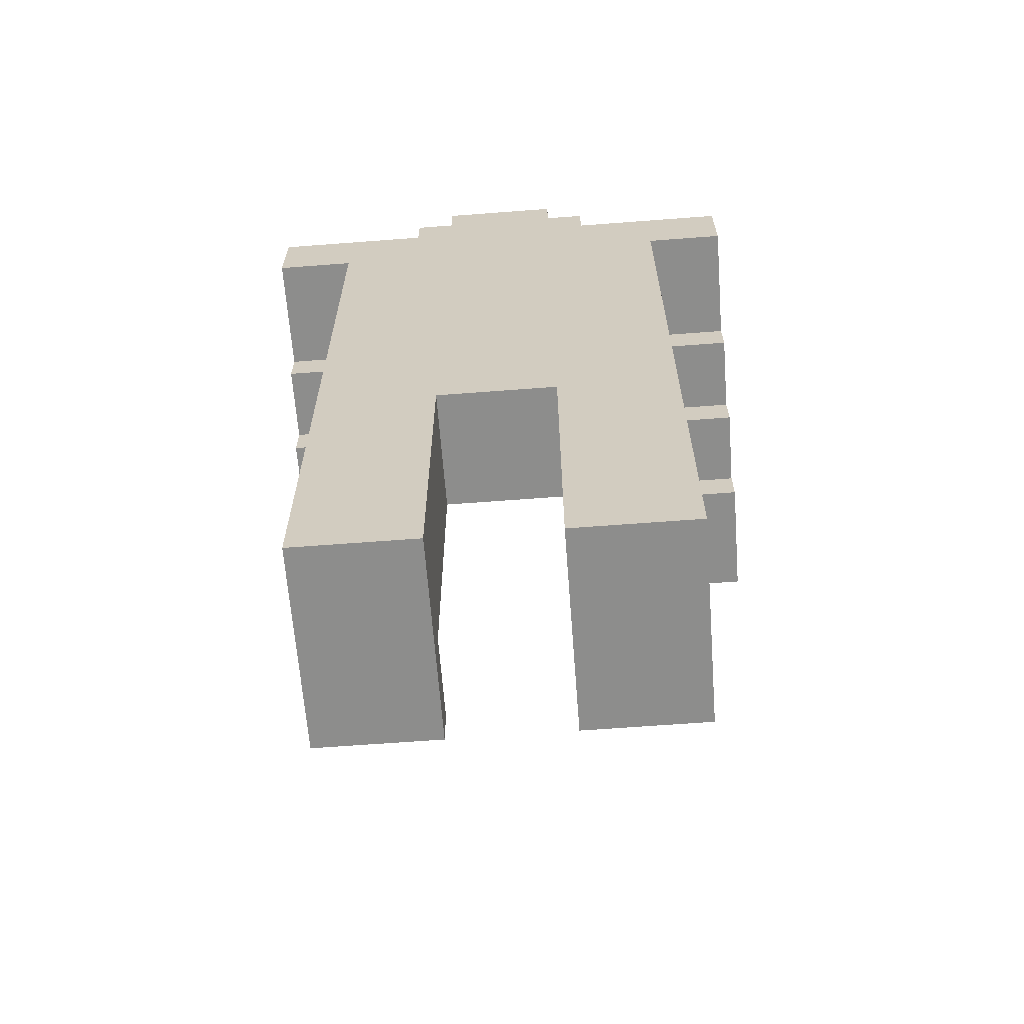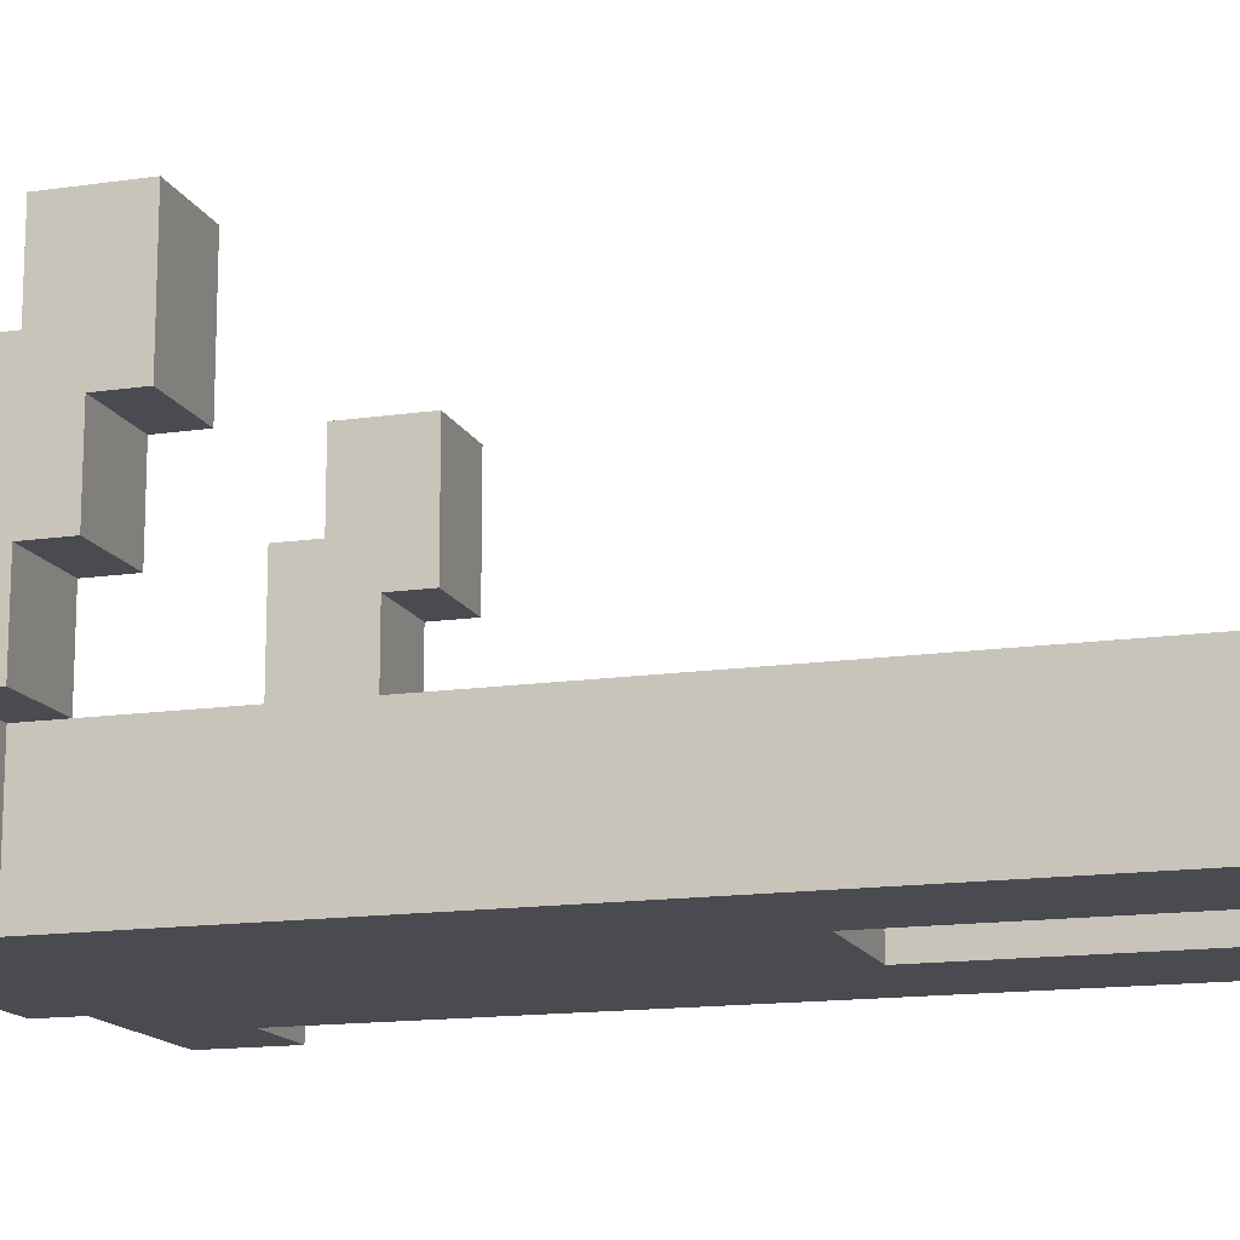
<metadata>
{"format":"obj","ext":"obj","renderer":"f3d","projection":"perspective","resolution":1024,"background":"white","views":[{"elev":-64.5,"azim":-175.6,"up":"+Y"},{"elev":-14.5,"azim":-72.3,"up":"+Z"}]}
</metadata>
<code>
o
v -0.3 1.6 0.6
v -0.3 1.6 0.3
v -0.3 1.7 0.3
v -0.3 1.7 0.1
v -0.3 1.8 0.6
v -0.3 1.8 0.4
v -0.3 1.8 0.1
v -0.3 1.8 -0.1
v -0.3 1.9 0.4
v -0.3 1.9 0.1
v -0.3 1.9 -0.1
v -0.3 1.9 -0.4
v -0.3 2 0.1
v -0.3 2 -5.96e-08
v -0.3 2.1 -5.96e-08
v -0.3 2.1 -0.4
v -0.1 0 0.1
v -0.1 0 -0.4
v -0.1 0.1 0.1
v -0.1 0.1 -0.1
v -0.1 0.1 -0.4
v -0.1 0.4 -0.1
v -0.1 0.4 -0.2
v -0.1 0.8 -0.1
v -0.1 0.8 -0.2
v -0.1 0.9 -0.1
v -0.1 0.9 -0.4
v -0.1 1.1 -0.1
v -0.1 1.1 -0.4
v -0.1 1.8 -0.1
v -0.1 1.9 -0.1
v -0.1 1.9 -0.4
v 0.1 2.1 -0.3
v 0.1 2.1 -0.4
v 0.1 2.2 -0.3
v 0.1 2.2 -0.4
v 0.2 1.4 -0.1
v 0.2 1.4 -0.2
v 0.2 1.5 -0.1
v 0.2 1.5 -0.2
v 0.2 1.9 -0.1
v 0.2 1.9 -0.2
v 0.2 2 -0.1
v 0.2 2 -0.2
v 0.2 2.2 -0.3
v 0.2 2.2 -0.4
v 0.2 2.3 -0.3
v 0.2 2.3 -0.4
v 0.3 2.1 -0.2
v 0.3 2.1 -0.3
v 0.3 2.3 -0.2
v 0.3 2.3 -0.3
v 0.5 0 0.1
v 0.5 0 -0.4
v 0.5 0.1 0.1
v 0.5 0.1 -0.1
v 0.5 0.1 -0.4
v 0.5 0.6 -0.1
v 0.5 0.6 -0.2
v 0.5 0.7 -0.1
v 0.5 0.7 -0.2
v 0.5 0.8 -0.1
v 0.5 0.8 -0.4
v 0.6 1.6 -0.1
v 0.6 1.6 -0.2
v 0.6 1.7 -0.1
v 0.6 1.7 -0.2
v 0.8 1.6 0.6
v 0.8 1.6 0.3
v 0.8 1.7 0.3
v 0.8 1.7 0.1
v 0.8 1.8 0.6
v 0.8 1.8 0.4
v 0.8 1.8 0.1
v 0.8 1.8 -0.1
v 0.8 1.9 0.4
v 0.8 1.9 0.1
v 0.8 1.9 -0.1
v 0.8 1.9 -0.2
v 0.8 2 0.1
v 0.8 2 -5.96e-08
v 0.8 2.1 -5.96e-08
v 0.8 2.1 -0.2
v -0.1 1.6 0.6
v -0.1 1.6 0.3
v -0.1 1.7 0.3
v -0.1 1.7 0.1
v -0.1 1.8 0.6
v -0.1 1.8 0.4
v -0.1 1.8 0.1
v -0.1 1.8 -0.1
v -0.1 1.9 0.4
v -0.1 1.9 0.1
v -0.1 1.9 -0.1
v -0.1 1.9 -0.2
v -0.1 2 0.1
v -0.1 2 -5.96e-08
v -0.1 2.1 -5.96e-08
v -0.1 2.1 -0.2
v 2.98e-08 1.1 -0.1
v 2.98e-08 1.1 -0.2
v 2.98e-08 1.2 -0.1
v 2.98e-08 1.2 -0.2
v 0.1 1.2 -0.1
v 0.1 1.2 -0.2
v 0.1 1.6 -0.1
v 0.1 1.6 -0.2
v 0.2 0 0.1
v 0.2 0 -0.4
v 0.2 0.1 0.1
v 0.2 0.1 -0.1
v 0.2 0.1 -0.4
v 0.2 0.4 -0.1
v 0.2 0.4 -0.2
v 0.2 0.7 -0.1
v 0.2 0.7 -0.2
v 0.2 0.8 -0.1
v 0.2 0.8 -0.4
v 0.2 1.7 -0.1
v 0.2 1.7 -0.2
v 0.2 1.9 -0.1
v 0.2 1.9 -0.2
v 0.4 2.1 -0.2
v 0.4 2.1 -0.3
v 0.4 2.3 -0.2
v 0.4 2.3 -0.3
v 0.5 1.4 -0.1
v 0.5 1.4 -0.2
v 0.5 1.5 -0.1
v 0.5 1.5 -0.2
v 0.5 1.6 -0.1
v 0.5 1.6 -0.2
v 0.5 1.7 -0.1
v 0.5 1.7 -0.2
v 0.5 2.2 -0.3
v 0.5 2.2 -0.4
v 0.5 2.3 -0.3
v 0.5 2.3 -0.4
v 0.6 2.1 -0.3
v 0.6 2.1 -0.4
v 0.6 2.2 -0.3
v 0.6 2.2 -0.4
v 0.7 1.6 -0.1
v 0.7 1.6 -0.2
v 0.7 1.7 -0.1
v 0.7 1.7 -0.2
v 0.7 1.9 -0.1
v 0.7 1.9 -0.2
v 0.7 2 -0.1
v 0.7 2 -0.2
v 0.8 0 0.1
v 0.8 0 -0.4
v 0.8 0.1 0.1
v 0.8 0.1 -0.1
v 0.8 0.1 -0.4
v 0.8 0.6 -0.1
v 0.8 0.6 -0.2
v 0.8 0.8 -0.2
v 0.8 0.8 -0.3
v 0.8 0.9 -0.1
v 0.8 0.9 -0.3
v 0.8 0.9 -0.4
v 0.8 1.1 -0.1
v 0.8 1.1 -0.2
v 0.8 1.1 -0.3
v 0.8 1.1 -0.4
v 0.8 1.3 -0.2
v 0.8 1.3 -0.3
v 0.8 1.4 -0.2
v 0.8 1.4 -0.3
v 0.8 1.6 -0.2
v 0.8 1.6 -0.3
v 0.8 1.7 -0.2
v 0.8 1.7 -0.3
v 0.8 1.9 -0.2
v 0.8 1.9 -0.3
v 0.8 1.9 -0.4
v 1 1.6 0.6
v 1 1.6 0.3
v 1 1.7 0.3
v 1 1.7 0.1
v 1 1.8 0.6
v 1 1.8 0.4
v 1 1.8 0.1
v 1 1.8 -0.1
v 1 1.9 0.4
v 1 1.9 0.1
v 1 1.9 -0.1
v 1 1.9 -0.4
v 1 2 0.1
v 1 2 -5.96e-08
v 1 2.1 -5.96e-08
v 1 2.1 -0.4
v -0.3 1.6 0.6
v -0.3 1.8 0.6
v -0.1 1.6 0.6
v -0.1 1.8 0.6
v 0.8 1.6 0.6
v 0.8 1.8 0.6
v 1 1.6 0.6
v 1 1.8 0.6
v -0.3 1.8 0.4
v -0.3 1.9 0.4
v -0.1 1.8 0.4
v -0.1 1.9 0.4
v 0.8 1.8 0.4
v 0.8 1.9 0.4
v 1 1.8 0.4
v 1 1.9 0.4
v -0.3 1.9 0.1
v -0.3 2 0.1
v -0.1 0 0.1
v -0.1 0.1 0.1
v -0.1 1.9 0.1
v -0.1 2 0.1
v 0.2 0 0.1
v 0.2 0.1 0.1
v 0.5 0 0.1
v 0.5 0.1 0.1
v 0.8 0 0.1
v 0.8 0.1 0.1
v 0.8 1.9 0.1
v 0.8 2 0.1
v 1 1.9 0.1
v 1 2 0.1
v -0.3 2 -5.96e-08
v -0.3 2.1 -5.96e-08
v -0.1 2 -5.96e-08
v -0.1 2.1 -5.96e-08
v 0.8 2 -5.96e-08
v 0.8 2.1 -5.96e-08
v 1 2 -5.96e-08
v 1 2.1 -5.96e-08
v -0.1 0.1 -0.1
v -0.1 0.4 -0.1
v -0.1 0.8 -0.1
v -0.1 0.9 -0.1
v -0.1 1.1 -0.1
v -0.1 1.8 -0.1
v -0.1 1.9 -0.1
v 2.98e-08 0.2 -0.1
v 2.98e-08 0.4 -0.1
v 2.98e-08 0.6 -0.1
v 2.98e-08 0.8 -0.1
v 2.98e-08 1.1 -0.1
v 2.98e-08 1.2 -0.1
v 0.1 0.2 -0.1
v 0.1 0.4 -0.1
v 0.1 0.6 -0.1
v 0.1 0.7 -0.1
v 0.1 1.2 -0.1
v 0.1 1.6 -0.1
v 0.2 0.1 -0.1
v 0.2 0.4 -0.1
v 0.2 0.7 -0.1
v 0.2 0.8 -0.1
v 0.2 0.9 -0.1
v 0.2 1.1 -0.1
v 0.2 1.4 -0.1
v 0.2 1.5 -0.1
v 0.2 1.6 -0.1
v 0.2 1.7 -0.1
v 0.2 1.9 -0.1
v 0.2 2 -0.1
v 0.5 0.1 -0.1
v 0.5 0.6 -0.1
v 0.5 0.7 -0.1
v 0.5 0.8 -0.1
v 0.5 0.9 -0.1
v 0.5 1.1 -0.1
v 0.5 1.4 -0.1
v 0.5 1.5 -0.1
v 0.5 1.6 -0.1
v 0.5 1.7 -0.1
v 0.6 0.5 -0.1
v 0.6 0.6 -0.1
v 0.6 1.6 -0.1
v 0.6 1.7 -0.1
v 0.7 0.5 -0.1
v 0.7 0.6 -0.1
v 0.7 0.7 -0.1
v 0.7 0.9 -0.1
v 0.7 1.6 -0.1
v 0.7 1.7 -0.1
v 0.7 1.9 -0.1
v 0.7 2 -0.1
v 0.8 0.1 -0.1
v 0.8 0.6 -0.1
v 0.8 0.9 -0.1
v 0.8 1.1 -0.1
v -0.1 1.9 -0.2
v -0.1 2.1 -0.2
v 2.98e-08 1.1 -0.2
v 2.98e-08 1.2 -0.2
v 0.1 1.2 -0.2
v 0.1 1.6 -0.2
v 0.2 1.1 -0.2
v 0.2 1.4 -0.2
v 0.2 1.5 -0.2
v 0.2 1.6 -0.2
v 0.2 1.7 -0.2
v 0.2 1.9 -0.2
v 0.2 2 -0.2
v 0.3 1.1 -0.2
v 0.3 1.4 -0.2
v 0.3 1.5 -0.2
v 0.3 1.6 -0.2
v 0.3 1.7 -0.2
v 0.3 1.9 -0.2
v 0.3 2 -0.2
v 0.3 2.1 -0.2
v 0.3 2.3 -0.2
v 0.4 1.1 -0.2
v 0.4 1.4 -0.2
v 0.4 1.5 -0.2
v 0.4 1.6 -0.2
v 0.4 1.7 -0.2
v 0.4 1.9 -0.2
v 0.4 2 -0.2
v 0.4 2.1 -0.2
v 0.4 2.3 -0.2
v 0.5 1.1 -0.2
v 0.5 1.4 -0.2
v 0.5 1.5 -0.2
v 0.5 1.6 -0.2
v 0.5 1.7 -0.2
v 0.6 1.5 -0.2
v 0.6 1.6 -0.2
v 0.6 1.7 -0.2
v 0.6 1.9 -0.2
v 0.7 1.3 -0.2
v 0.7 1.4 -0.2
v 0.7 1.6 -0.2
v 0.7 1.7 -0.2
v 0.7 1.9 -0.2
v 0.7 2 -0.2
v 0.8 1.1 -0.2
v 0.8 1.3 -0.2
v 0.8 1.4 -0.2
v 0.8 1.6 -0.2
v 0.8 1.7 -0.2
v 0.8 1.9 -0.2
v 0.8 2.1 -0.2
v 0.1 2.1 -0.3
v 0.1 2.2 -0.3
v 0.2 2.2 -0.3
v 0.2 2.3 -0.3
v 0.3 2.1 -0.3
v 0.3 2.3 -0.3
v 0.4 2.1 -0.3
v 0.4 2.3 -0.3
v 0.5 2.2 -0.3
v 0.5 2.3 -0.3
v 0.6 2.1 -0.3
v 0.6 2.2 -0.3
v -0.3 1.6 0.3
v -0.3 1.7 0.3
v -0.1 1.6 0.3
v -0.1 1.7 0.3
v 0.8 1.6 0.3
v 0.8 1.7 0.3
v 1 1.6 0.3
v 1 1.7 0.3
v -0.3 1.7 0.1
v -0.3 1.8 0.1
v -0.1 1.7 0.1
v -0.1 1.8 0.1
v 0.8 1.7 0.1
v 0.8 1.8 0.1
v 1 1.7 0.1
v 1 1.8 0.1
v -0.3 1.8 -0.1
v -0.3 1.9 -0.1
v -0.1 1.8 -0.1
v -0.1 1.9 -0.1
v 0.8 1.8 -0.1
v 0.8 1.9 -0.1
v 1 1.8 -0.1
v 1 1.9 -0.1
v -0.3 1.9 -0.4
v -0.3 2.1 -0.4
v -0.1 0 -0.4
v -0.1 0.1 -0.4
v -0.1 0.9 -0.4
v -0.1 1.1 -0.4
v -0.1 1.9 -0.4
v 0.1 2.1 -0.4
v 0.1 2.2 -0.4
v 0.2 0 -0.4
v 0.2 0.1 -0.4
v 0.2 0.8 -0.4
v 0.2 2.2 -0.4
v 0.2 2.3 -0.4
v 0.5 0 -0.4
v 0.5 0.1 -0.4
v 0.5 0.8 -0.4
v 0.5 2.2 -0.4
v 0.5 2.3 -0.4
v 0.6 2.1 -0.4
v 0.6 2.2 -0.4
v 0.8 0 -0.4
v 0.8 0.1 -0.4
v 0.8 0.9 -0.4
v 0.8 1.1 -0.4
v 0.8 1.9 -0.4
v 1 1.9 -0.4
v 1 2.1 -0.4
v -0.1 0 0.1
v 0.2 0 0.1
v 0.5 0 0.1
v 0.8 0 0.1
v -0.1 0 -0.4
v 0.2 0 -0.4
v 0.5 0 -0.4
v 0.8 0 -0.4
v 0.2 0.8 -0.1
v 0.5 0.8 -0.1
v 0.2 0.8 -0.4
v 0.5 0.8 -0.4
v 2.98e-08 1.2 -0.1
v 0.1 1.2 -0.1
v 2.98e-08 1.2 -0.2
v 0.1 1.2 -0.2
v 0.2 1.4 -0.1
v 0.5 1.4 -0.1
v 0.2 1.4 -0.2
v 0.3 1.4 -0.2
v 0.4 1.4 -0.2
v 0.5 1.4 -0.2
v -0.3 1.6 0.6
v -0.1 1.6 0.6
v 0.8 1.6 0.6
v 1 1.6 0.6
v -0.3 1.6 0.3
v -0.1 1.6 0.3
v 0.8 1.6 0.3
v 1 1.6 0.3
v 0.1 1.6 -0.1
v 0.2 1.6 -0.1
v 0.5 1.6 -0.1
v 0.6 1.6 -0.1
v 0.7 1.6 -0.1
v 0.1 1.6 -0.2
v 0.2 1.6 -0.2
v 0.3 1.6 -0.2
v 0.4 1.6 -0.2
v 0.5 1.6 -0.2
v 0.6 1.6 -0.2
v 0.7 1.6 -0.2
v -0.3 1.7 0.3
v -0.1 1.7 0.3
v 0.8 1.7 0.3
v 1 1.7 0.3
v -0.3 1.7 0.1
v -0.1 1.7 0.1
v 0.8 1.7 0.1
v 1 1.7 0.1
v -0.3 1.8 0.1
v -0.1 1.8 0.1
v 0.8 1.8 0.1
v 1 1.8 0.1
v -0.3 1.8 -0.1
v -0.1 1.8 -0.1
v 0.8 1.8 -0.1
v 1 1.8 -0.1
v -0.3 1.9 -0.1
v -0.1 1.9 -0.1
v 0.2 1.9 -0.1
v 0.7 1.9 -0.1
v 0.8 1.9 -0.1
v 1 1.9 -0.1
v 0.2 1.9 -0.2
v 0.3 1.9 -0.2
v 0.4 1.9 -0.2
v 0.6 1.9 -0.2
v 0.7 1.9 -0.2
v 0.8 1.9 -0.2
v 0.8 1.9 -0.3
v -0.3 1.9 -0.4
v -0.1 1.9 -0.4
v 0.8 1.9 -0.4
v 1 1.9 -0.4
v -0.1 0.1 0.1
v 0.2 0.1 0.1
v 0.5 0.1 0.1
v 0.8 0.1 0.1
v -0.1 0.1 -0.1
v 0.2 0.1 -0.1
v 0.5 0.1 -0.1
v 0.8 0.1 -0.1
v 2.98e-08 1.1 -0.1
v 0.2 1.1 -0.1
v 0.5 1.1 -0.1
v 0.8 1.1 -0.1
v 2.98e-08 1.1 -0.2
v 0.2 1.1 -0.2
v 0.3 1.1 -0.2
v 0.4 1.1 -0.2
v 0.5 1.1 -0.2
v 0.8 1.1 -0.2
v 0.2 1.5 -0.1
v 0.5 1.5 -0.1
v 0.2 1.5 -0.2
v 0.3 1.5 -0.2
v 0.4 1.5 -0.2
v 0.5 1.5 -0.2
v 0.2 1.7 -0.1
v 0.5 1.7 -0.1
v 0.6 1.7 -0.1
v 0.7 1.7 -0.1
v 0.2 1.7 -0.2
v 0.3 1.7 -0.2
v 0.4 1.7 -0.2
v 0.5 1.7 -0.2
v 0.6 1.7 -0.2
v 0.7 1.7 -0.2
v -0.3 1.8 0.6
v -0.1 1.8 0.6
v 0.8 1.8 0.6
v 1 1.8 0.6
v -0.3 1.8 0.4
v -0.1 1.8 0.4
v 0.8 1.8 0.4
v 1 1.8 0.4
v -0.3 1.9 0.4
v -0.1 1.9 0.4
v 0.8 1.9 0.4
v 1 1.9 0.4
v -0.3 1.9 0.1
v -0.1 1.9 0.1
v 0.8 1.9 0.1
v 1 1.9 0.1
v -0.1 1.9 -0.1
v 0.2 1.9 -0.1
v -0.1 1.9 -0.2
v 0.2 1.9 -0.2
v -0.3 2 0.1
v -0.1 2 0.1
v 0.8 2 0.1
v 1 2 0.1
v -0.3 2 -5.96e-08
v -0.1 2 -5.96e-08
v 0.8 2 -5.96e-08
v 1 2 -5.96e-08
v 0.2 2 -0.1
v 0.7 2 -0.1
v 0.2 2 -0.2
v 0.3 2 -0.2
v 0.4 2 -0.2
v 0.7 2 -0.2
v -0.3 2.1 -5.96e-08
v -0.1 2.1 -5.96e-08
v 0.8 2.1 -5.96e-08
v 1 2.1 -5.96e-08
v -0.1 2.1 -0.2
v 0.3 2.1 -0.2
v 0.4 2.1 -0.2
v 0.8 2.1 -0.2
v -0.1 2.1 -0.3
v 0.1 2.1 -0.3
v 0.3 2.1 -0.3
v 0.4 2.1 -0.3
v 0.6 2.1 -0.3
v 0.8 2.1 -0.3
v -0.3 2.1 -0.4
v 0.1 2.1 -0.4
v 0.6 2.1 -0.4
v 1 2.1 -0.4
v 0.1 2.2 -0.3
v 0.2 2.2 -0.3
v 0.5 2.2 -0.3
v 0.6 2.2 -0.3
v 0.1 2.2 -0.4
v 0.2 2.2 -0.4
v 0.5 2.2 -0.4
v 0.6 2.2 -0.4
v 0.3 2.3 -0.2
v 0.4 2.3 -0.2
v 0.2 2.3 -0.3
v 0.3 2.3 -0.3
v 0.4 2.3 -0.3
v 0.5 2.3 -0.3
v 0.2 2.3 -0.4
v 0.5 2.3 -0.4
f 3 2 1
f 5 3 1
f 5 4 3
f 6 4 5
f 7 4 6
f 9 8 7
f 9 7 6
f 10 8 9
f 11 8 10
f 13 12 11
f 13 11 10
f 14 12 13
f 15 12 14
f 16 12 15
f 19 18 17
f 20 18 19
f 21 18 20
f 22 21 20
f 23 21 22
f 24 23 22
f 25 21 23
f 25 23 24
f 26 25 24
f 27 21 25
f 27 25 26
f 28 27 26
f 29 27 28
f 30 29 28
f 31 29 30
f 32 29 31
f 35 34 33
f 36 34 35
f 39 38 37
f 40 38 39
f 43 42 41
f 44 42 43
f 47 46 45
f 48 46 47
f 51 50 49
f 52 50 51
f 55 54 53
f 56 54 55
f 57 54 56
f 58 57 56
f 59 57 58
f 60 59 58
f 61 57 59
f 61 59 60
f 62 61 60
f 63 57 61
f 63 61 62
f 66 65 64
f 67 65 66
f 70 69 68
f 72 70 68
f 72 71 70
f 73 71 72
f 74 71 73
f 76 75 74
f 76 74 73
f 77 75 76
f 78 75 77
f 80 79 78
f 80 78 77
f 81 79 80
f 82 79 81
f 83 79 82
f 84 85 86
f 84 86 88
f 86 87 88
f 88 87 89
f 89 87 90
f 90 91 92
f 89 90 92
f 92 91 93
f 93 91 94
f 94 95 96
f 93 94 96
f 96 95 97
f 97 95 98
f 98 95 99
f 100 101 102
f 102 101 103
f 104 105 106
f 106 105 107
f 108 109 110
f 110 109 111
f 111 109 112
f 111 112 113
f 113 112 114
f 113 114 115
f 114 112 116
f 115 114 116
f 115 116 117
f 116 112 118
f 117 116 118
f 119 120 121
f 121 120 122
f 123 124 125
f 125 124 126
f 127 128 129
f 129 128 130
f 131 132 133
f 133 132 134
f 135 136 137
f 137 136 138
f 139 140 141
f 141 140 142
f 143 144 145
f 145 144 146
f 147 148 149
f 149 148 150
f 151 152 153
f 153 152 154
f 154 152 155
f 154 155 156
f 156 155 157
f 156 157 158
f 157 155 158
f 158 155 159
f 156 158 160
f 158 159 160
f 159 155 161
f 160 159 161
f 161 155 162
f 160 161 163
f 161 162 163
f 163 162 164
f 164 162 165
f 165 162 166
f 164 165 167
f 165 166 168
f 167 165 168
f 167 168 169
f 168 166 170
f 169 168 170
f 169 170 171
f 170 166 172
f 171 170 172
f 171 172 173
f 172 166 174
f 173 172 174
f 173 174 175
f 174 166 176
f 175 174 176
f 176 166 177
f 178 179 180
f 178 180 182
f 180 181 182
f 182 181 183
f 183 181 184
f 184 185 186
f 183 184 186
f 186 185 187
f 187 185 188
f 188 189 190
f 187 188 190
f 190 189 191
f 191 189 192
f 192 189 193
f 196 195 194
f 197 195 196
f 200 199 198
f 201 199 200
f 204 203 202
f 205 203 204
f 208 207 206
f 209 207 208
f 214 211 210
f 215 211 214
f 216 213 212
f 217 213 216
f 220 219 218
f 221 219 220
f 224 223 222
f 225 223 224
f 228 227 226
f 229 227 228
f 232 231 230
f 233 231 232
f 241 235 234
f 242 236 235
f 242 235 241
f 243 236 242
f 244 237 236
f 244 236 243
f 245 240 239
f 245 238 237
f 245 239 238
f 246 240 245
f 247 241 234
f 247 243 242
f 247 242 241
f 248 243 247
f 249 244 243
f 249 243 248
f 250 244 249
f 251 240 246
f 252 240 251
f 253 248 247
f 253 247 234
f 254 249 248
f 254 248 253
f 254 250 249
f 255 244 250
f 255 250 254
f 256 237 244
f 256 244 255
f 257 245 237
f 257 237 256
f 258 245 257
f 261 240 252
f 262 240 261
f 263 240 262
f 268 257 256
f 269 258 257
f 269 257 268
f 270 258 269
f 271 260 259
f 272 260 271
f 273 262 261
f 274 262 273
f 275 266 265
f 276 267 266
f 276 266 275
f 279 275 265
f 279 276 275
f 280 267 276
f 280 276 279
f 281 268 267
f 281 267 280
f 281 269 268
f 282 270 269
f 282 269 281
f 283 278 277
f 284 278 283
f 285 264 263
f 286 264 285
f 287 280 279
f 287 279 265
f 288 281 280
f 288 280 287
f 288 282 281
f 289 270 282
f 289 282 288
f 290 270 289
f 295 294 293
f 297 295 293
f 297 296 295
f 298 296 297
f 299 296 298
f 300 296 299
f 302 292 291
f 303 292 302
f 304 298 297
f 305 298 304
f 306 300 299
f 307 300 306
f 308 302 301
f 309 302 308
f 310 292 303
f 311 292 310
f 313 305 304
f 314 305 313
f 315 307 306
f 316 307 315
f 317 309 308
f 318 309 317
f 319 312 311
f 319 311 310
f 320 312 319
f 321 312 320
f 322 314 313
f 323 314 322
f 324 316 315
f 325 316 324
f 326 318 317
f 327 325 324
f 327 324 323
f 328 326 325
f 328 325 327
f 329 318 326
f 329 326 328
f 330 318 329
f 331 323 322
f 332 327 323
f 332 323 331
f 332 328 327
f 333 328 332
f 334 330 329
f 335 330 334
f 336 320 319
f 337 331 322
f 338 332 331
f 338 331 337
f 339 333 332
f 339 332 338
f 340 334 333
f 340 333 339
f 341 336 335
f 341 334 340
f 341 335 334
f 342 336 341
f 343 320 336
f 343 336 342
f 346 345 344
f 348 346 344
f 348 347 346
f 349 347 348
f 352 351 350
f 353 351 352
f 354 352 350
f 355 352 354
f 356 357 358
f 358 357 359
f 360 361 362
f 362 361 363
f 364 365 366
f 366 365 367
f 368 369 370
f 370 369 371
f 372 373 374
f 374 373 375
f 376 377 378
f 378 377 379
f 380 381 386
f 386 381 387
f 385 386 387
f 382 383 389
f 383 384 390
f 389 383 390
f 390 384 391
f 387 388 392
f 391 384 396
f 392 393 397
f 387 392 397
f 397 393 398
f 385 387 399
f 387 397 399
f 399 397 400
f 394 395 401
f 395 396 402
f 401 395 402
f 384 385 403
f 402 396 403
f 396 384 403
f 385 399 404
f 403 385 404
f 404 399 405
f 405 399 406
f 406 399 407
f 412 409 408
f 413 409 412
f 414 411 410
f 415 411 414
f 418 417 416
f 419 417 418
f 422 421 420
f 423 421 422
f 426 425 424
f 427 425 426
f 428 425 427
f 429 425 428
f 434 431 430
f 435 431 434
f 436 433 432
f 437 433 436
f 443 439 438
f 444 440 439
f 444 439 443
f 445 440 444
f 446 440 445
f 447 440 446
f 448 442 441
f 449 442 448
f 454 451 450
f 455 451 454
f 456 453 452
f 457 453 456
f 462 459 458
f 463 459 462
f 464 461 460
f 465 461 464
f 472 469 468
f 473 469 472
f 474 469 473
f 475 469 474
f 476 469 475
f 477 471 470
f 478 471 477
f 479 467 466
f 480 467 479
f 481 471 478
f 482 471 481
f 483 484 487
f 487 484 488
f 485 486 489
f 489 486 490
f 491 492 495
f 492 493 496
f 495 492 496
f 496 493 497
f 497 493 498
f 493 494 499
f 498 493 499
f 499 494 500
f 501 502 503
f 503 502 504
f 504 502 505
f 505 502 506
f 507 508 511
f 511 508 512
f 512 508 513
f 513 508 514
f 509 510 515
f 515 510 516
f 517 518 521
f 521 518 522
f 519 520 523
f 523 520 524
f 525 526 529
f 529 526 530
f 527 528 531
f 531 528 532
f 533 534 535
f 535 534 536
f 537 538 541
f 541 538 542
f 539 540 543
f 543 540 544
f 545 546 547
f 547 546 548
f 548 546 549
f 549 546 550
f 551 552 555
f 553 554 558
f 555 556 559
f 551 555 559
f 559 556 560
f 560 556 561
f 557 558 562
f 562 558 563
f 558 554 564
f 563 558 564
f 551 559 565
f 559 560 565
f 565 560 566
f 563 564 567
f 564 554 568
f 567 564 568
f 569 570 573
f 573 570 574
f 571 572 575
f 575 572 576
f 577 578 580
f 580 578 581
f 579 580 583
f 581 582 583
f 580 581 583
f 583 582 584

</code>
